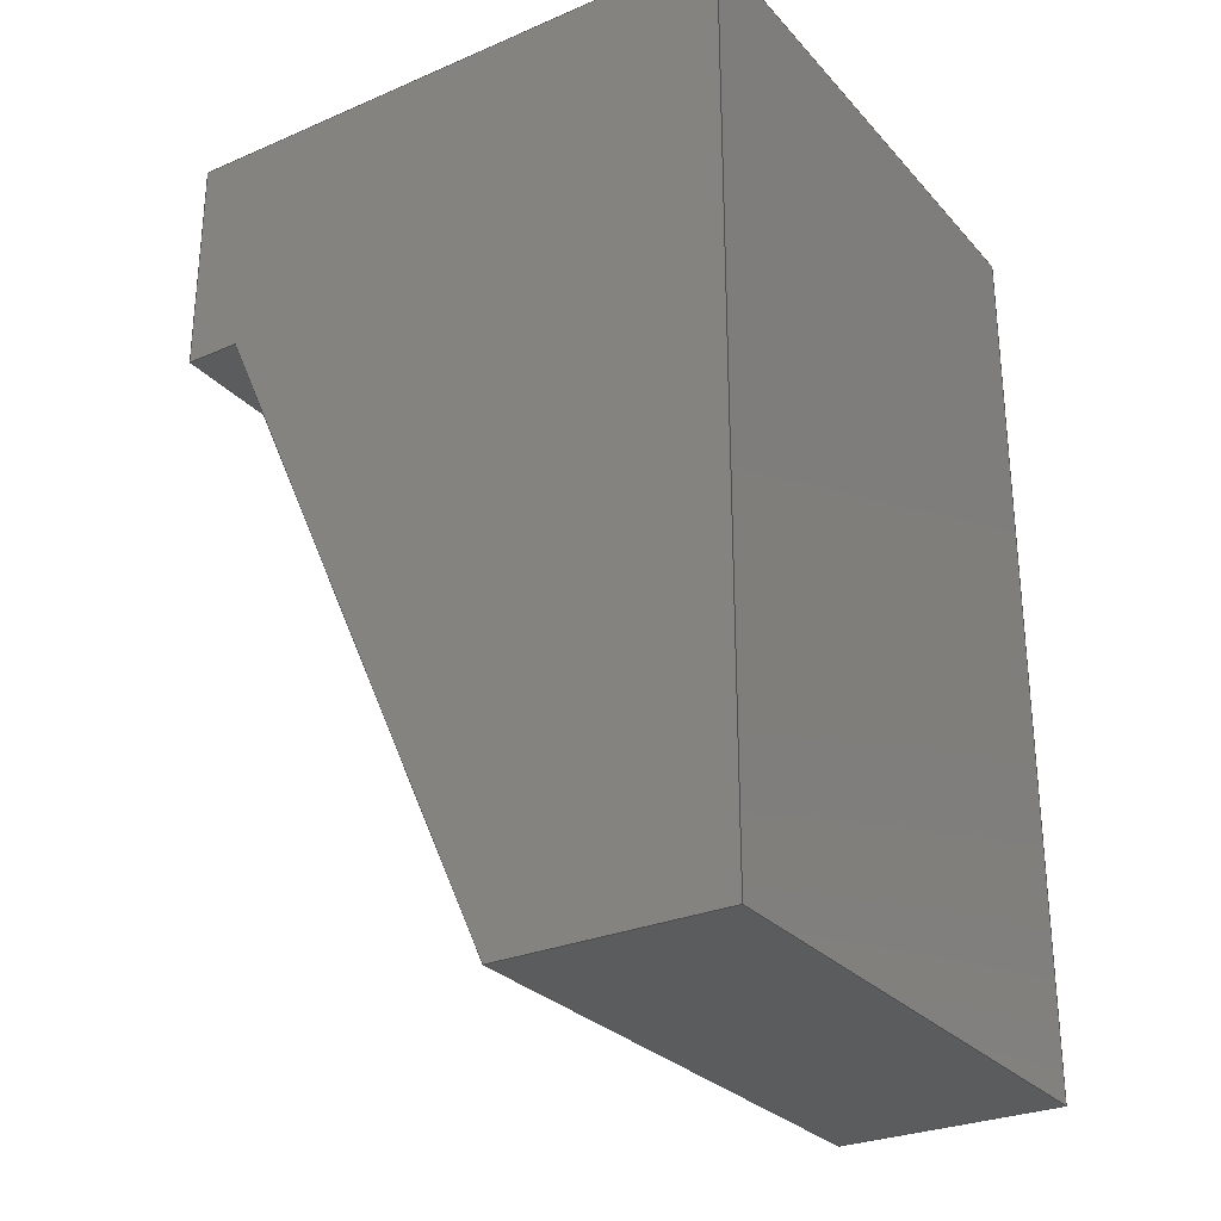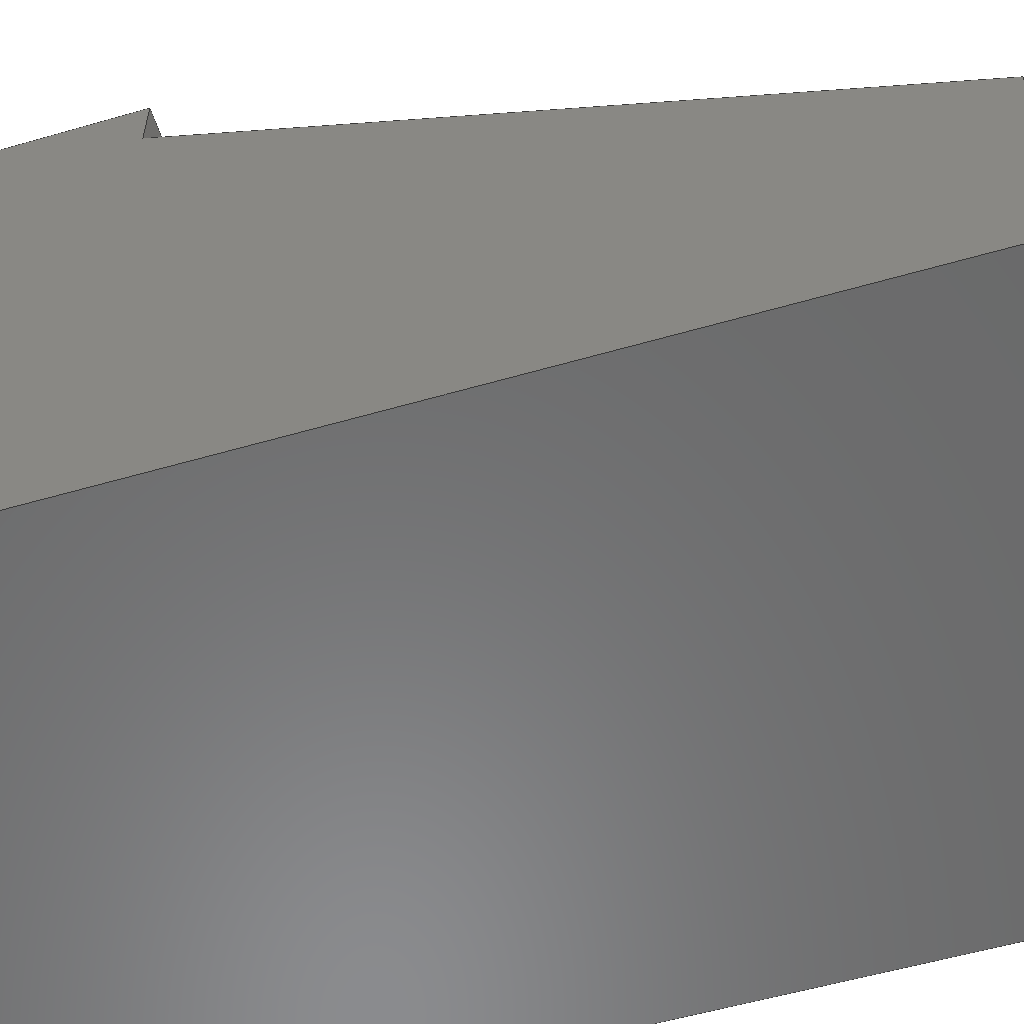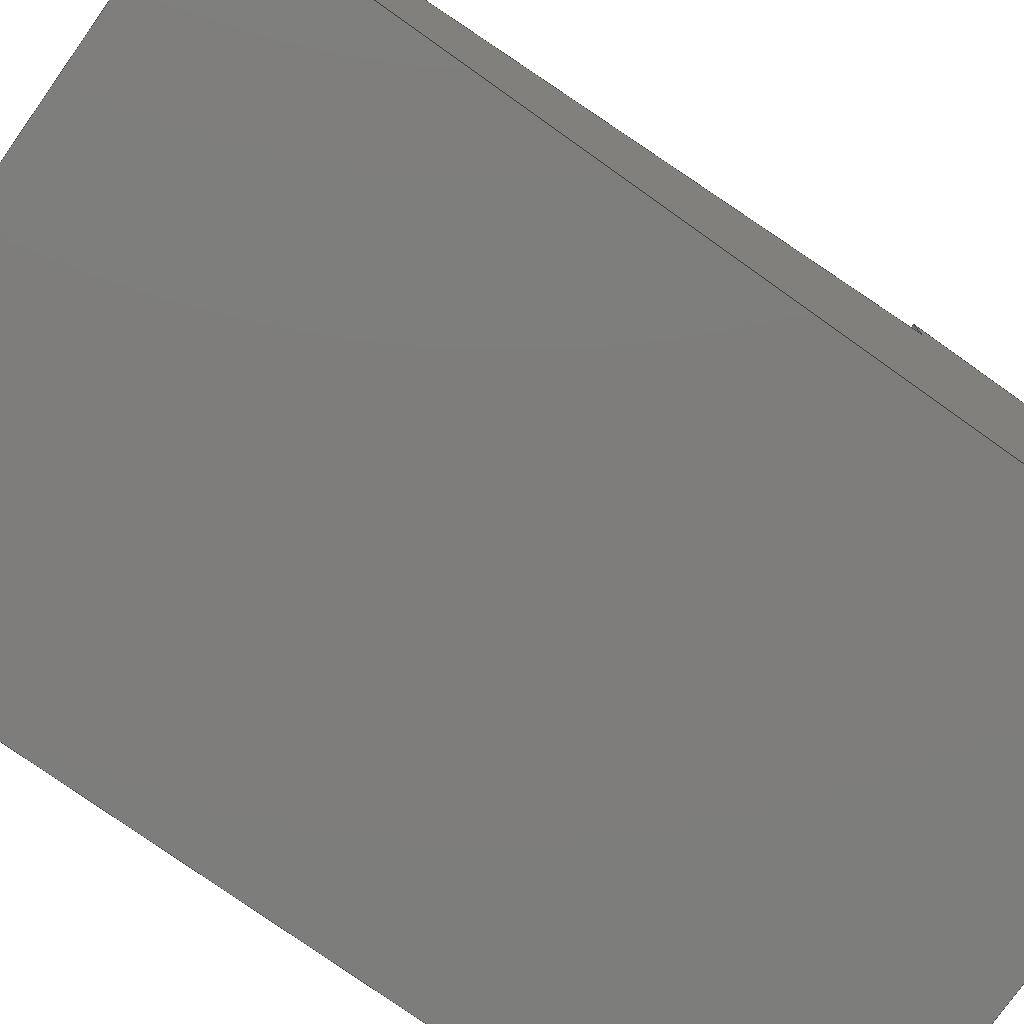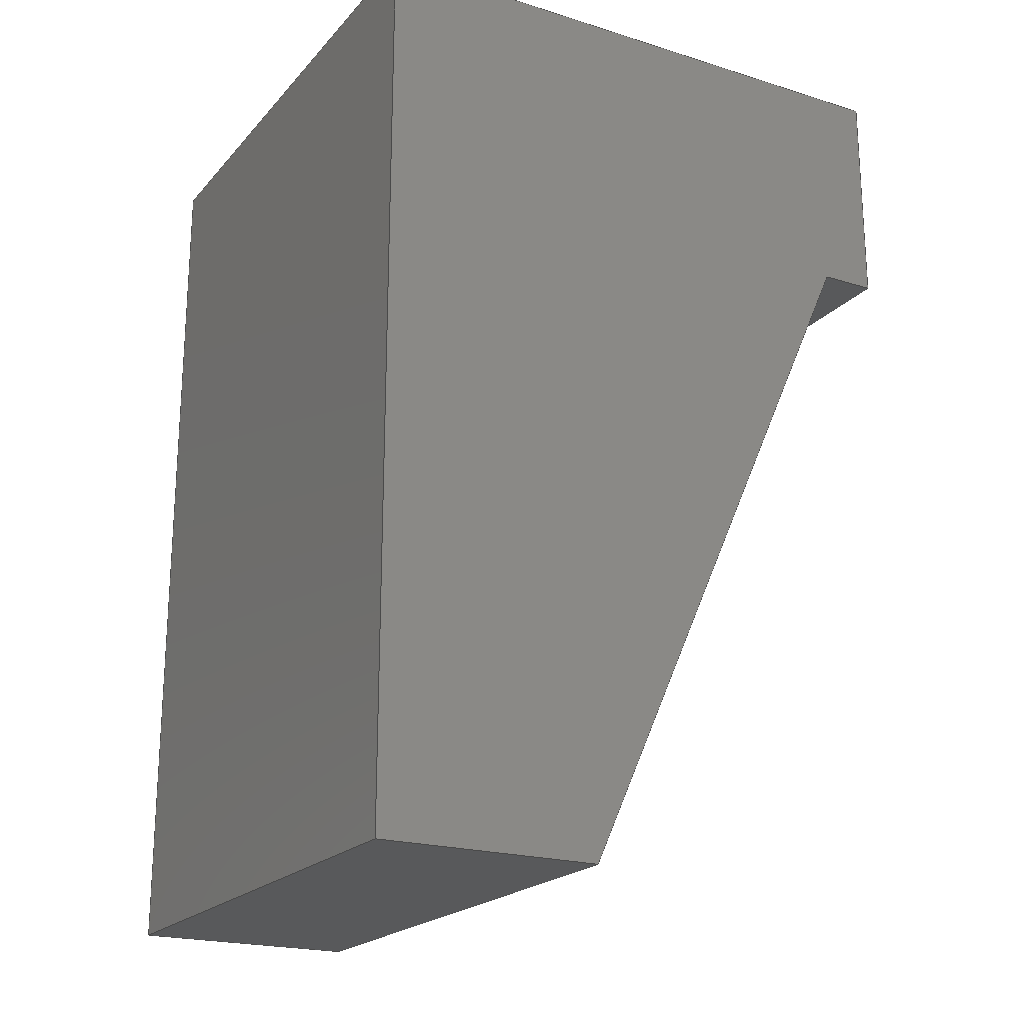
<metadata>
{"format":"step","ext":"step","renderer":"f3d","projection":"perspective","resolution":1024,"background":"white","views":[{"elev":-28.4,"azim":122.8,"up":"+Y"},{"elev":-56.9,"azim":-73.2,"up":"+Z"},{"elev":-77.1,"azim":54.6,"up":"+Z"},{"elev":-20.9,"azim":-119.2,"up":"+Y"}]}
</metadata>
<code>
ISO-10303-21;
DATA;
#1=MECHANICAL_DESIGN_GEOMETRIC_PRESENTATION_REPRESENTATION('',(#4),#285);
#2=SHAPE_REPRESENTATION_RELATIONSHIP('SRR','None',#292,#3);
#3=ADVANCED_BREP_SHAPE_REPRESENTATION('',(#5),#284);
#4=STYLED_ITEM('',(#301),#5);
#5=MANIFOLD_SOLID_BREP('Body1',#165);
#6=CYLINDRICAL_SURFACE('',#184,0.7137);
#7=FACE_BOUND('',#23,.T.);
#8=CIRCLE('',#182,0.7137);
#9=CIRCLE('',#185,0.7137);
#10=FACE_OUTER_BOUND('',#20,.T.);
#11=FACE_OUTER_BOUND('',#21,.T.);
#12=FACE_OUTER_BOUND('',#22,.T.);
#13=FACE_OUTER_BOUND('',#24,.T.);
#14=FACE_OUTER_BOUND('',#25,.T.);
#15=FACE_OUTER_BOUND('',#26,.T.);
#16=FACE_OUTER_BOUND('',#27,.T.);
#17=FACE_OUTER_BOUND('',#28,.T.);
#18=FACE_OUTER_BOUND('',#29,.T.);
#19=FACE_OUTER_BOUND('',#30,.T.);
#20=EDGE_LOOP('',(#104,#105,#106,#107));
#21=EDGE_LOOP('',(#108,#109,#110,#111));
#22=EDGE_LOOP('',(#112,#113,#114,#115));
#23=EDGE_LOOP('',(#116));
#24=EDGE_LOOP('',(#117,#118,#119,#120,#121,#122));
#25=EDGE_LOOP('',(#123,#124,#125,#126));
#26=EDGE_LOOP('',(#127));
#27=EDGE_LOOP('',(#128,#129,#130,#131));
#28=EDGE_LOOP('',(#132,#133,#134,#135,#136,#137));
#29=EDGE_LOOP('',(#138,#139,#140,#141));
#30=EDGE_LOOP('',(#142,#143,#144,#145));
#31=LINE('',#240,#50);
#32=LINE('',#242,#51);
#33=LINE('',#244,#52);
#34=LINE('',#245,#53);
#35=LINE('',#248,#54);
#36=LINE('',#250,#55);
#37=LINE('',#251,#56);
#38=LINE('',#254,#57);
#39=LINE('',#256,#58);
#40=LINE('',#257,#59);
#41=LINE('',#262,#60);
#42=LINE('',#264,#61);
#43=LINE('',#265,#62);
#44=LINE('',#268,#63);
#45=LINE('',#273,#64);
#46=LINE('',#274,#65);
#47=LINE('',#277,#66);
#48=LINE('',#278,#67);
#49=LINE('',#280,#68);
#50=VECTOR('',#195,1);
#51=VECTOR('',#196,1);
#52=VECTOR('',#197,1);
#53=VECTOR('',#198,1);
#54=VECTOR('',#201,1);
#55=VECTOR('',#202,1);
#56=VECTOR('',#203,1);
#57=VECTOR('',#206,1);
#58=VECTOR('',#207,1);
#59=VECTOR('',#208,1);
#60=VECTOR('',#213,1);
#61=VECTOR('',#214,1);
#62=VECTOR('',#215,1);
#63=VECTOR('',#218,0.7137);
#64=VECTOR('',#225,1);
#65=VECTOR('',#226,1);
#66=VECTOR('',#229,1);
#67=VECTOR('',#230,1);
#68=VECTOR('',#233,1);
#69=VERTEX_POINT('',#238);
#70=VERTEX_POINT('',#239);
#71=VERTEX_POINT('',#241);
#72=VERTEX_POINT('',#243);
#73=VERTEX_POINT('',#247);
#74=VERTEX_POINT('',#249);
#75=VERTEX_POINT('',#253);
#76=VERTEX_POINT('',#255);
#77=VERTEX_POINT('',#258);
#78=VERTEX_POINT('',#261);
#79=VERTEX_POINT('',#263);
#80=VERTEX_POINT('',#267);
#81=VERTEX_POINT('',#272);
#82=VERTEX_POINT('',#276);
#83=EDGE_CURVE('',#69,#70,#31,.T.);
#84=EDGE_CURVE('',#71,#69,#32,.T.);
#85=EDGE_CURVE('',#72,#71,#33,.T.);
#86=EDGE_CURVE('',#70,#72,#34,.T.);
#87=EDGE_CURVE('',#73,#69,#35,.T.);
#88=EDGE_CURVE('',#74,#73,#36,.T.);
#89=EDGE_CURVE('',#71,#74,#37,.T.);
#90=EDGE_CURVE('',#72,#75,#38,.T.);
#91=EDGE_CURVE('',#75,#76,#39,.T.);
#92=EDGE_CURVE('',#76,#70,#40,.T.);
#93=EDGE_CURVE('',#77,#77,#8,.T.);
#94=EDGE_CURVE('',#78,#74,#41,.T.);
#95=EDGE_CURVE('',#78,#79,#42,.T.);
#96=EDGE_CURVE('',#79,#75,#43,.T.);
#97=EDGE_CURVE('',#77,#80,#44,.T.);
#98=EDGE_CURVE('',#80,#80,#9,.T.);
#99=EDGE_CURVE('',#81,#73,#45,.T.);
#100=EDGE_CURVE('',#81,#78,#46,.T.);
#101=EDGE_CURVE('',#82,#76,#47,.T.);
#102=EDGE_CURVE('',#82,#81,#48,.T.);
#103=EDGE_CURVE('',#79,#82,#49,.T.);
#104=ORIENTED_EDGE('',*,*,#83,.F.);
#105=ORIENTED_EDGE('',*,*,#84,.F.);
#106=ORIENTED_EDGE('',*,*,#85,.F.);
#107=ORIENTED_EDGE('',*,*,#86,.F.);
#108=ORIENTED_EDGE('',*,*,#87,.F.);
#109=ORIENTED_EDGE('',*,*,#88,.F.);
#110=ORIENTED_EDGE('',*,*,#89,.F.);
#111=ORIENTED_EDGE('',*,*,#84,.T.);
#112=ORIENTED_EDGE('',*,*,#86,.T.);
#113=ORIENTED_EDGE('',*,*,#90,.T.);
#114=ORIENTED_EDGE('',*,*,#91,.T.);
#115=ORIENTED_EDGE('',*,*,#92,.T.);
#116=ORIENTED_EDGE('',*,*,#93,.T.);
#117=ORIENTED_EDGE('',*,*,#85,.T.);
#118=ORIENTED_EDGE('',*,*,#89,.T.);
#119=ORIENTED_EDGE('',*,*,#94,.F.);
#120=ORIENTED_EDGE('',*,*,#95,.T.);
#121=ORIENTED_EDGE('',*,*,#96,.T.);
#122=ORIENTED_EDGE('',*,*,#90,.F.);
#123=ORIENTED_EDGE('',*,*,#93,.F.);
#124=ORIENTED_EDGE('',*,*,#97,.T.);
#125=ORIENTED_EDGE('',*,*,#98,.T.);
#126=ORIENTED_EDGE('',*,*,#97,.F.);
#127=ORIENTED_EDGE('',*,*,#98,.F.);
#128=ORIENTED_EDGE('',*,*,#88,.T.);
#129=ORIENTED_EDGE('',*,*,#99,.F.);
#130=ORIENTED_EDGE('',*,*,#100,.T.);
#131=ORIENTED_EDGE('',*,*,#94,.T.);
#132=ORIENTED_EDGE('',*,*,#83,.T.);
#133=ORIENTED_EDGE('',*,*,#92,.F.);
#134=ORIENTED_EDGE('',*,*,#101,.F.);
#135=ORIENTED_EDGE('',*,*,#102,.T.);
#136=ORIENTED_EDGE('',*,*,#99,.T.);
#137=ORIENTED_EDGE('',*,*,#87,.T.);
#138=ORIENTED_EDGE('',*,*,#103,.T.);
#139=ORIENTED_EDGE('',*,*,#101,.T.);
#140=ORIENTED_EDGE('',*,*,#91,.F.);
#141=ORIENTED_EDGE('',*,*,#96,.F.);
#142=ORIENTED_EDGE('',*,*,#95,.F.);
#143=ORIENTED_EDGE('',*,*,#100,.F.);
#144=ORIENTED_EDGE('',*,*,#102,.F.);
#145=ORIENTED_EDGE('',*,*,#103,.F.);
#146=PLANE('',#179);
#147=PLANE('',#180);
#148=PLANE('',#181);
#149=PLANE('',#183);
#150=PLANE('',#186);
#151=PLANE('',#187);
#152=PLANE('',#188);
#153=PLANE('',#189);
#154=PLANE('',#190);
#155=ADVANCED_FACE('',(#10),#146,.F.);
#156=ADVANCED_FACE('',(#11),#147,.F.);
#157=ADVANCED_FACE('',(#12,#7),#148,.T.);
#158=ADVANCED_FACE('',(#13),#149,.T.);
#159=ADVANCED_FACE('',(#14),#6,.F.);
#160=ADVANCED_FACE('',(#15),#150,.T.);
#161=ADVANCED_FACE('',(#16),#151,.T.);
#162=ADVANCED_FACE('',(#17),#152,.T.);
#163=ADVANCED_FACE('',(#18),#153,.T.);
#164=ADVANCED_FACE('',(#19),#154,.F.);
#165=CLOSED_SHELL('',(#155,#156,#157,#158,#159,#160,#161,#162,#163,#164));
#166=DERIVED_UNIT_ELEMENT(#168,1);
#167=DERIVED_UNIT_ELEMENT(#287,3);
#168=(
MASS_UNIT()
NAMED_UNIT(*)
SI_UNIT(.KILO.,.GRAM.)
);
#169=DERIVED_UNIT((#166,#167));
#170=MEASURE_REPRESENTATION_ITEM('density measure',
POSITIVE_RATIO_MEASURE(7850),#169);
#171=PROPERTY_DEFINITION_REPRESENTATION(#176,#173);
#172=PROPERTY_DEFINITION_REPRESENTATION(#177,#174);
#173=REPRESENTATION('material name',(#175),#284);
#174=REPRESENTATION('density',(#170),#284);
#175=DESCRIPTIVE_REPRESENTATION_ITEM('Steel','Steel');
#176=PROPERTY_DEFINITION('material property','material name',#294);
#177=PROPERTY_DEFINITION('material property','density of part',#294);
#178=AXIS2_PLACEMENT_3D('placement',#236,#191,#192);
#179=AXIS2_PLACEMENT_3D('',#237,#193,#194);
#180=AXIS2_PLACEMENT_3D('',#246,#199,#200);
#181=AXIS2_PLACEMENT_3D('',#252,#204,#205);
#182=AXIS2_PLACEMENT_3D('',#259,#209,#210);
#183=AXIS2_PLACEMENT_3D('',#260,#211,#212);
#184=AXIS2_PLACEMENT_3D('',#266,#216,#217);
#185=AXIS2_PLACEMENT_3D('',#269,#219,#220);
#186=AXIS2_PLACEMENT_3D('',#270,#221,#222);
#187=AXIS2_PLACEMENT_3D('',#271,#223,#224);
#188=AXIS2_PLACEMENT_3D('',#275,#227,#228);
#189=AXIS2_PLACEMENT_3D('',#279,#231,#232);
#190=AXIS2_PLACEMENT_3D('',#281,#234,#235);
#191=DIRECTION('axis',(0,0,1));
#192=DIRECTION('refdir',(1,0,0));
#193=DIRECTION('center_axis',(0,1,0));
#194=DIRECTION('ref_axis',(0,0,-1));
#195=DIRECTION('',(0,0,1));
#196=DIRECTION('',(-1,0,0));
#197=DIRECTION('',(0,0,-1));
#198=DIRECTION('',(1,0,0));
#199=DIRECTION('center_axis',(0,0.4104,-0.9119));
#200=DIRECTION('ref_axis',(0,-0.9119,-0.4104));
#201=DIRECTION('',(1.594e-16,0.9119,0.4104));
#202=DIRECTION('',(-1,0,0));
#203=DIRECTION('',(0,-0.9119,-0.4104));
#204=DIRECTION('center_axis',(0,0,1));
#205=DIRECTION('ref_axis',(1,0,0));
#206=DIRECTION('',(0,1,0));
#207=DIRECTION('',(-1,0,0));
#208=DIRECTION('',(-1.748e-16,-1,0));
#209=DIRECTION('center_axis',(0,0,-1));
#210=DIRECTION('ref_axis',(-1,0,0));
#211=DIRECTION('center_axis',(1,0,0));
#212=DIRECTION('ref_axis',(0,1,0));
#213=DIRECTION('',(0,0,1));
#214=DIRECTION('',(0,1,0));
#215=DIRECTION('',(0,0,1));
#216=DIRECTION('center_axis',(0,0,-1));
#217=DIRECTION('ref_axis',(-1,0,0));
#218=DIRECTION('',(0,0,-1));
#219=DIRECTION('center_axis',(0,0,-1));
#220=DIRECTION('ref_axis',(-1,0,0));
#221=DIRECTION('center_axis',(0,0,1));
#222=DIRECTION('ref_axis',(-1,0,0));
#223=DIRECTION('center_axis',(0,-1,0));
#224=DIRECTION('ref_axis',(1,0,0));
#225=DIRECTION('',(0,0,1));
#226=DIRECTION('',(1,0,0));
#227=DIRECTION('center_axis',(-1,1.748e-16,0));
#228=DIRECTION('ref_axis',(-1.748e-16,-1,0));
#229=DIRECTION('',(0,0,1));
#230=DIRECTION('',(-1.748e-16,-1,0));
#231=DIRECTION('center_axis',(0,1,0));
#232=DIRECTION('ref_axis',(-1,0,0));
#233=DIRECTION('',(-1,0,0));
#234=DIRECTION('center_axis',(0,0,1));
#235=DIRECTION('ref_axis',(1,0,0));
#236=CARTESIAN_POINT('',(0,0,0));
#237=CARTESIAN_POINT('Origin',(3.175,2.54,6.604));
#238=CARTESIAN_POINT('',(-3.175,2.54,5.969));
#239=CARTESIAN_POINT('',(-3.175,2.54,6.604));
#240=CARTESIAN_POINT('',(-3.175,2.54,3.302));
#241=CARTESIAN_POINT('',(3.175,2.54,5.969));
#242=CARTESIAN_POINT('',(3.175,2.54,5.969));
#243=CARTESIAN_POINT('',(3.175,2.54,6.604));
#244=CARTESIAN_POINT('',(3.175,2.54,3.302));
#245=CARTESIAN_POINT('',(1.587,2.54,6.604));
#246=CARTESIAN_POINT('Origin',(3.175,2.54,5.969));
#247=CARTESIAN_POINT('',(-3.175,-5.08,2.54));
#248=CARTESIAN_POINT('',(-3.175,2.479,5.942));
#249=CARTESIAN_POINT('',(3.175,-5.08,2.54));
#250=CARTESIAN_POINT('',(-6.661e-16,-5.08,2.54));
#251=CARTESIAN_POINT('',(3.175,-1.745,4.041));
#252=CARTESIAN_POINT('Origin',(-4.441e-16,-8.882e-16,
6.604));
#253=CARTESIAN_POINT('',(3.175,5.08,6.604));
#254=CARTESIAN_POINT('',(3.175,-5.08,6.604));
#255=CARTESIAN_POINT('',(-3.175,5.08,6.604));
#256=CARTESIAN_POINT('',(3.175,5.08,6.604));
#257=CARTESIAN_POINT('',(-3.175,5.08,6.604));
#258=CARTESIAN_POINT('',(0.7137,3.81,6.604));
#259=CARTESIAN_POINT('Origin',(0,3.81,6.604));
#260=CARTESIAN_POINT('Origin',(3.175,-5.08,0));
#261=CARTESIAN_POINT('',(3.175,-5.08,0));
#262=CARTESIAN_POINT('',(3.175,-5.08,0));
#263=CARTESIAN_POINT('',(3.175,5.08,0));
#264=CARTESIAN_POINT('',(3.175,-5.08,0));
#265=CARTESIAN_POINT('',(3.175,5.08,0));
#266=CARTESIAN_POINT('Origin',(0,3.81,6.604));
#267=CARTESIAN_POINT('',(0.7137,3.81,2.794));
#268=CARTESIAN_POINT('',(0.7137,3.81,6.604));
#269=CARTESIAN_POINT('Origin',(0,3.81,2.794));
#270=CARTESIAN_POINT('Origin',(0,3.81,2.794));
#271=CARTESIAN_POINT('Origin',(-3.175,-5.08,0));
#272=CARTESIAN_POINT('',(-3.175,-5.08,0));
#273=CARTESIAN_POINT('',(-3.175,-5.08,0));
#274=CARTESIAN_POINT('',(-3.175,-5.08,0));
#275=CARTESIAN_POINT('Origin',(-3.175,5.08,0));
#276=CARTESIAN_POINT('',(-3.175,5.08,0));
#277=CARTESIAN_POINT('',(-3.175,5.08,0));
#278=CARTESIAN_POINT('',(-3.175,5.08,0));
#279=CARTESIAN_POINT('Origin',(3.175,5.08,0));
#280=CARTESIAN_POINT('',(3.175,5.08,0));
#281=CARTESIAN_POINT('Origin',(-4.441e-16,-8.882e-16,
0));
#282=UNCERTAINTY_MEASURE_WITH_UNIT(LENGTH_MEASURE(0.001),#286,
'DISTANCE_ACCURACY_VALUE',
'Maximum model space distance between geometric entities at asserted c
onnectivities');
#283=UNCERTAINTY_MEASURE_WITH_UNIT(LENGTH_MEASURE(0.001),#286,
'DISTANCE_ACCURACY_VALUE',
'Maximum model space distance between geometric entities at asserted c
onnectivities');
#284=(
GEOMETRIC_REPRESENTATION_CONTEXT(3)
GLOBAL_UNCERTAINTY_ASSIGNED_CONTEXT((#282))
GLOBAL_UNIT_ASSIGNED_CONTEXT((#286,#288,#289))
REPRESENTATION_CONTEXT('','3D')
);
#285=(
GEOMETRIC_REPRESENTATION_CONTEXT(3)
GLOBAL_UNCERTAINTY_ASSIGNED_CONTEXT((#283))
GLOBAL_UNIT_ASSIGNED_CONTEXT((#286,#288,#289))
REPRESENTATION_CONTEXT('','3D')
);
#286=(
LENGTH_UNIT()
NAMED_UNIT(*)
SI_UNIT(.CENTI.,.METRE.)
);
#287=(
LENGTH_UNIT()
NAMED_UNIT(*)
SI_UNIT($,.METRE.)
);
#288=(
NAMED_UNIT(*)
PLANE_ANGLE_UNIT()
SI_UNIT($,.RADIAN.)
);
#289=(
NAMED_UNIT(*)
SI_UNIT($,.STERADIAN.)
SOLID_ANGLE_UNIT()
);
#290=SHAPE_DEFINITION_REPRESENTATION(#291,#292);
#291=PRODUCT_DEFINITION_SHAPE('',$,#294);
#292=SHAPE_REPRESENTATION('',(#178),#284);
#293=PRODUCT_DEFINITION_CONTEXT('part definition',#298,'design');
#294=PRODUCT_DEFINITION('Untitled','Untitled',#295,#293);
#295=PRODUCT_DEFINITION_FORMATION('',$,#300);
#296=PRODUCT_RELATED_PRODUCT_CATEGORY('Untitled','Untitled',(#300));
#297=APPLICATION_PROTOCOL_DEFINITION('international standard',
'automotive_design',2009,#298);
#298=APPLICATION_CONTEXT(
'Core Data for Automotive Mechanical Design Process');
#299=PRODUCT_CONTEXT('part definition',#298,'mechanical');
#300=PRODUCT('Untitled','Untitled',$,(#299));
#301=PRESENTATION_STYLE_ASSIGNMENT((#302));
#302=SURFACE_STYLE_USAGE(.BOTH.,#303);
#303=SURFACE_SIDE_STYLE('',(#304));
#304=SURFACE_STYLE_FILL_AREA(#305);
#305=FILL_AREA_STYLE('Steel - Satin',(#306));
#306=FILL_AREA_STYLE_COLOUR('Steel - Satin',#307);
#307=COLOUR_RGB('Steel - Satin',0.6275,0.6275,0.6275);
ENDSEC;
END-ISO-10303-21;

</code>
